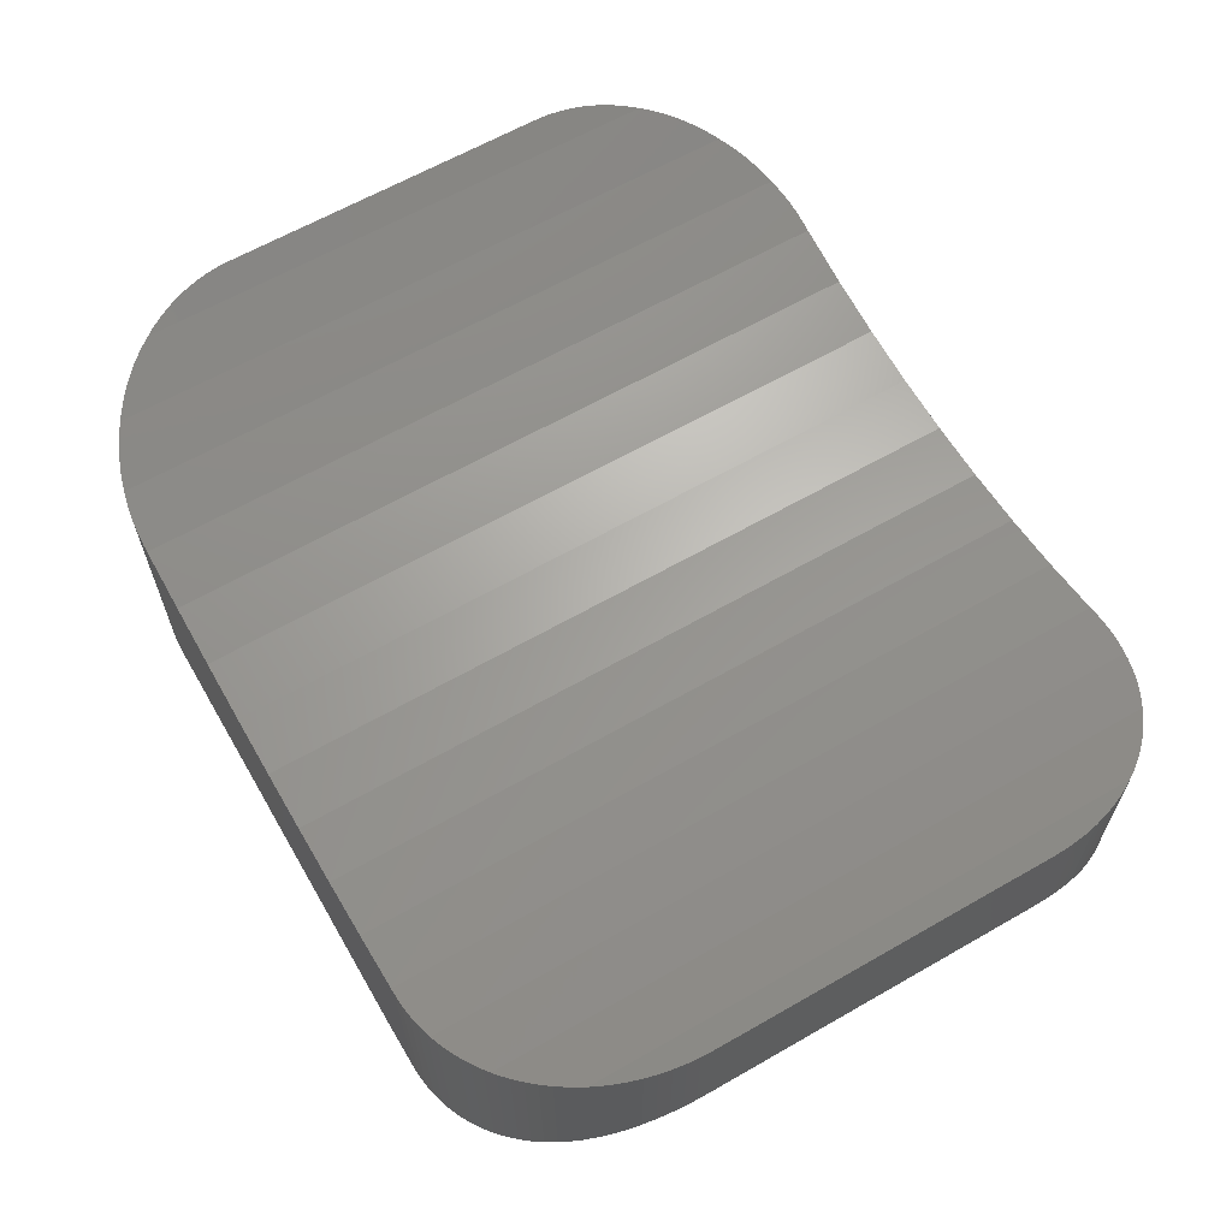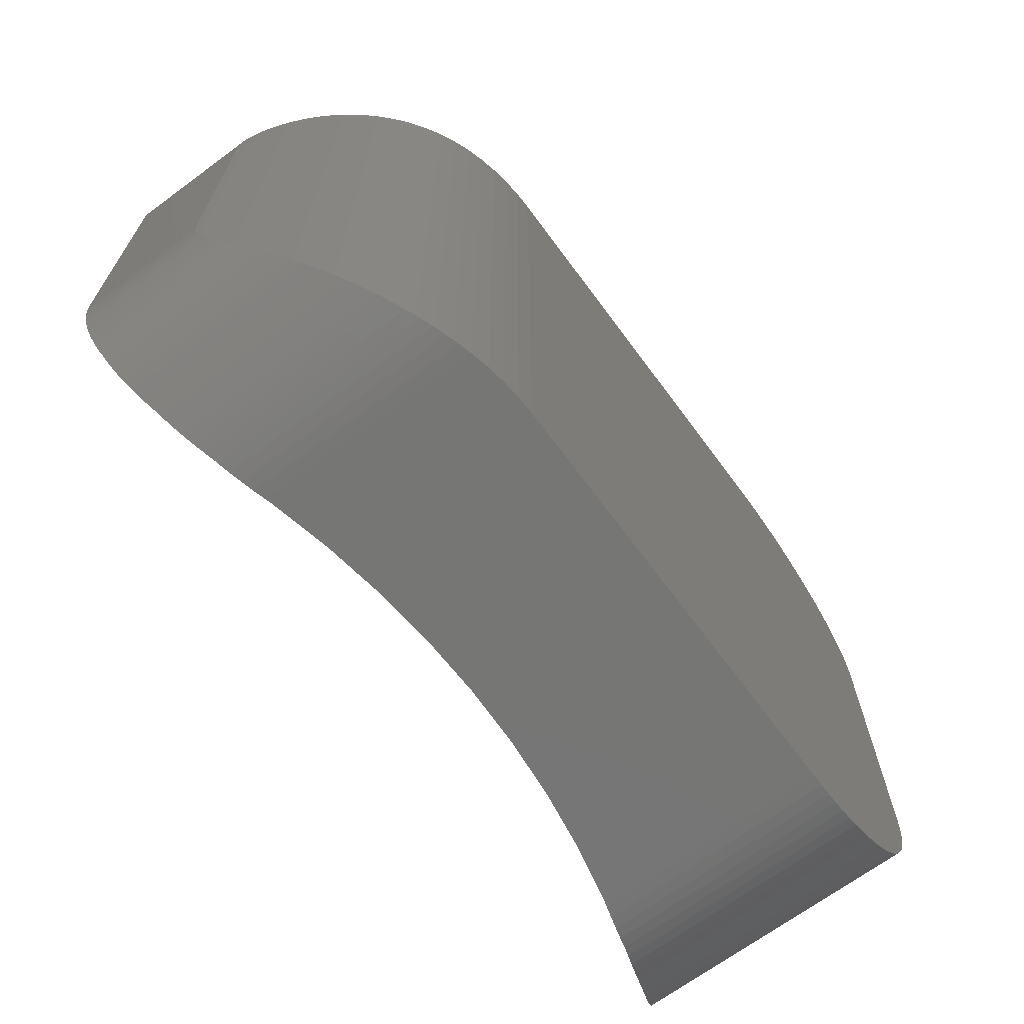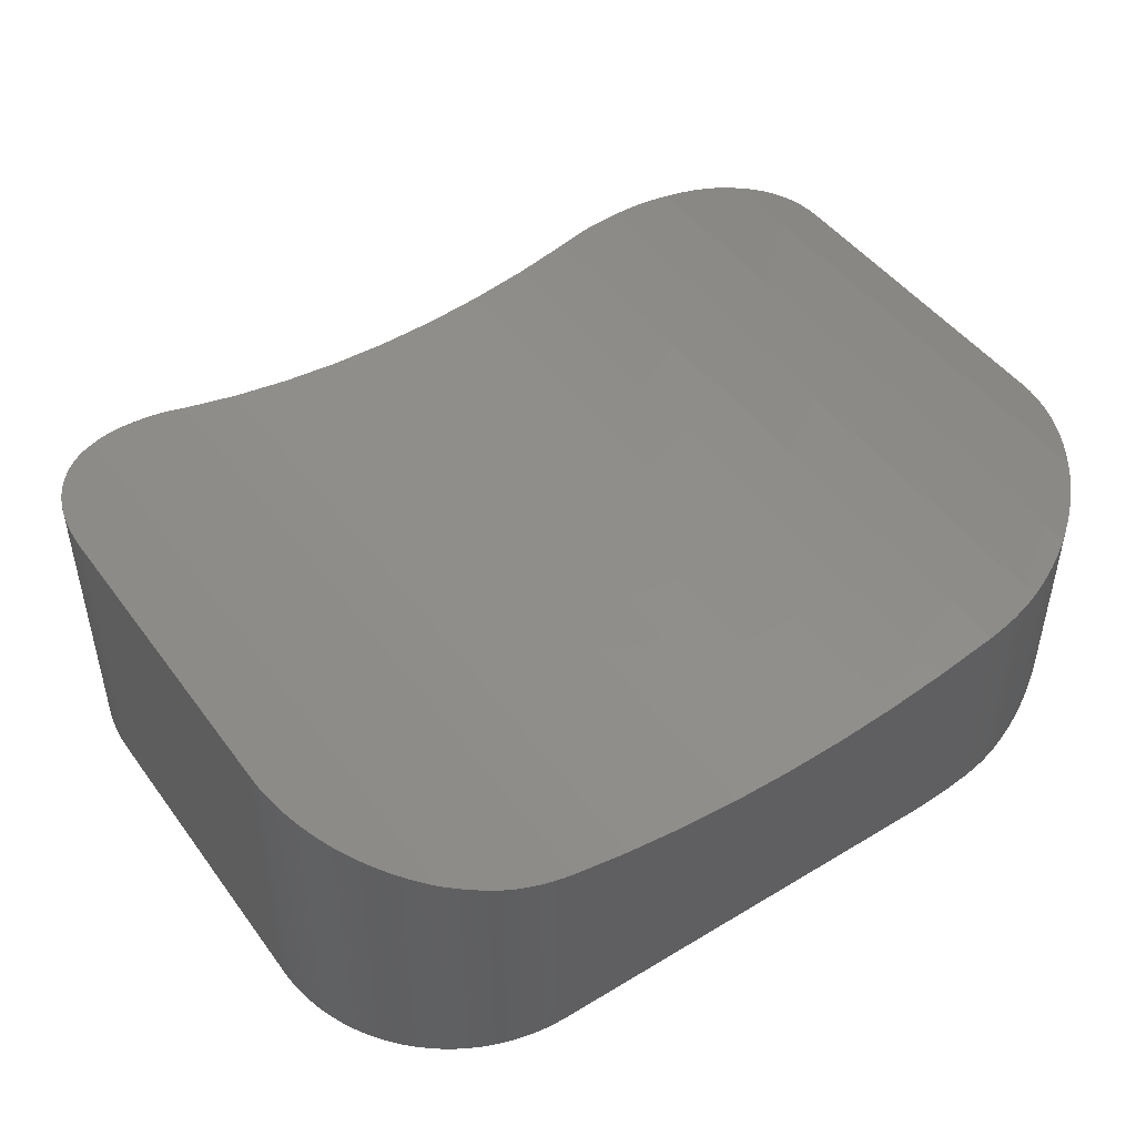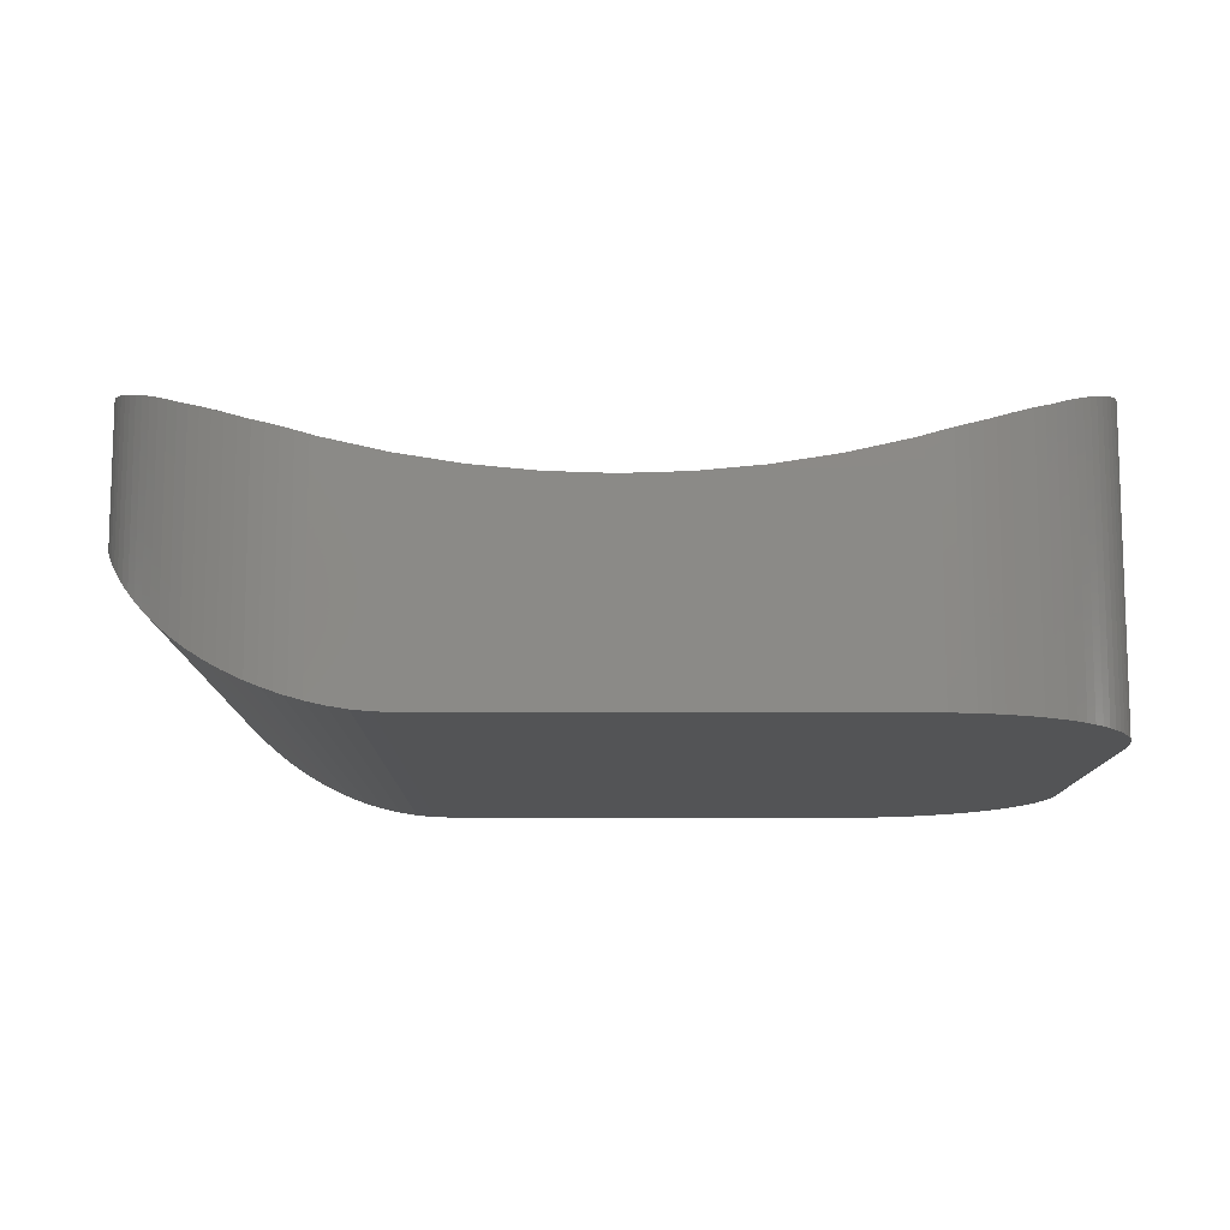
<metadata>
{"format":"stl","ext":"stl","renderer":"f3d","projection":"perspective","resolution":1024,"background":"white","views":[{"elev":63.3,"azim":59.9,"up":"+Z"},{"elev":-68.4,"azim":126.5,"up":"+Y"},{"elev":47.0,"azim":-34.4,"up":"+Z"},{"elev":-11.4,"azim":179.7,"up":"+Z"}]}
</metadata>
<code>
# stl→obj: 282 verts, 560 faces
v 34.07 -35.07 4.67
v 35.63 -34.23 5.729
v 35.14 -34.53 5.391
v 35.63 34.23 5.729
v 34.07 35.07 4.67
v 35.14 34.53 5.391
v 18 -37 1.932e-14
v 19.88 37 0.0592
v 19.88 -37 0.0592
v 18 37 2.887e-15
v 40.91 29.75 10.64
v 39.87 30.9 9.464
v 40.08 30.69 9.702
v 41.12 29.48 10.88
v 41.12 -29.48 10.88
v 39.87 -30.9 9.464
v 40.91 -29.75 10.64
v 40.08 -30.69 9.702
v 43.03 26.64 13.48
v 42.27 27.89 12.37
v 42.39 27.72 12.54
v 43.33 26.04 13.93
v 43.33 -26.04 13.93
v 42.27 -27.89 12.37
v 43.03 -26.64 13.48
v 42.39 -27.72 12.54
v 21.76 37 0.2366
v 21.76 -37 0.2366
v 27.27 -36.91 1.468
v 29.04 -36.68 2.107
v 28.01 -36.84 1.733
v 29.04 36.68 2.107
v 27.27 36.91 1.468
v 28.01 36.84 1.733
v 23.62 -37 0.5314
v 25.46 37 0.9425
v 25.46 -37 0.9425
v 23.62 37 0.5314
v 37.12 -33.27 6.885
v 36.22 -33.89 6.182
v 37.12 33.27 6.885
v 36.22 33.89 6.182
v 38.54 32.16 8.131
v 39.19 31.58 8.785
v 38.54 -32.16 8.131
v 39.19 -31.58 8.785
v 32.86 -35.6 3.953
v 34.02 -35.1 4.635
v 32.45 -35.74 3.711
v 32.45 35.74 3.711
v 32.86 35.6 3.953
v 34.02 35.1 4.635
v 30.77 -36.28 2.855
v 30.47 -36.37 2.726
v 30.77 36.28 2.855
v 29.25 -36.65 2.195
v 30.47 36.37 2.726
v 29.25 36.65 2.195
v 44.87 21.97 16.69
v 44.29 23.82 15.55
v 44.52 23.18 16
v 45.14 20.75 17.23
v 45.14 -20.75 17.23
v 44.29 -23.82 15.55
v 44.87 -21.97 16.69
v 44.52 -23.18 16
v 25.5 -37 0.9539
v 26.76 -36.96 1.319
v 25.5 37 0.9539
v 26.76 36.96 1.319
v 38.25 -32.41 7.877
v 37.26 -33.18 7.002
v 38.25 32.41 7.877
v 37.26 33.18 7.002
v 31.68 -36.02 3.317
v 31.68 36.02 3.317
v 45.34 19.51 17.68
v 45.15 20.75 17.23
v 45.46 18.26 17.96
v 45.5 17 18.05
v 45.5 -17 18.05
v 45.46 -18.26 17.96
v 45.34 -19.51 17.68
v 45.15 -20.75 17.23
v 41.68 28.76 11.61
v 41.68 -28.76 11.61
v 44.1 24.36 15.22
v 43.6 25.52 14.38
v 44.1 -24.36 15.22
v 43.6 -25.52 14.38
v 18 37 0
v 18 -37 0
v 36.81 -33.48 27.02
v 37.26 -33.18 27.21
v 36.22 -33.89 26.81
v 44.87 -21.97 30.69
v 45.15 -20.75 30.83
v -39.19 -31.58 28.05
v -40.08 -30.69 0
v -39.19 -31.58 0
v -40.08 -30.69 28.44
v 45.46 -18.26 30.99
v 45.5 -17 31.01
v 45.46 18.26 30.99
v 45.5 17 31.01
v -28.01 -36.84 0
v -26.76 -36.96 23.69
v -28.01 -36.84 24.05
v -26.76 -36.96 0
v 26.76 -36.96 23.69
v 28.01 -36.84 24.05
v 25.5 -37 23.32
v -45.46 -18.26 30.99
v -45.5 -17 0
v -45.46 -18.26 0
v -45.5 -17 31.01
v -45.46 18.26 0
v -45.34 19.51 30.93
v -45.34 19.51 0
v -45.46 18.26 30.99
v 44.1 -24.36 30.29
v 44.52 -23.18 30.51
v 45.34 -19.51 30.93
v 29.25 -36.65 24.41
v 30.47 -36.37 24.77
v 0 -37 20
v -4.301 -37 20.14
v -25.5 -37 0
v -6.279 -37 20.2
v -12.53 -37 20.79
v -18.74 -37 21.77
v -24.87 -37 23.14
v -25.5 -37 23.32
v 24.87 -37 23.14
v 18.74 -37 21.77
v 12.53 -37 20.79
v 6.279 -37 20.2
v 4.301 -37 20.14
v -29.25 -36.65 0
v -29.25 -36.65 24.41
v -40.91 -29.75 28.8
v -41.68 -28.76 0
v -40.91 -29.75 0
v -41.68 -28.76 29.13
v -45.34 -19.51 30.93
v -45.34 -19.51 0
v -25.5 37 0
v -45.5 17 0
v -26.76 36.96 0
v -30.47 -36.37 0
v -28.01 36.84 0
v -31.68 -36.02 0
v -29.25 36.65 0
v -32.86 -35.6 0
v -30.47 36.37 0
v -34.02 -35.1 0
v -31.68 36.02 0
v -35.14 -34.53 0
v -32.86 35.6 0
v -36.22 -33.89 0
v -34.02 35.1 0
v -37.26 -33.18 0
v -35.14 34.53 0
v -38.25 -32.41 0
v -36.22 33.89 0
v -37.26 33.18 0
v -38.25 32.41 0
v -39.19 31.58 0
v -40.08 30.69 0
v -42.39 -27.72 0
v -40.91 29.75 0
v -43.03 -26.64 0
v -41.68 28.76 0
v -43.6 -25.52 0
v -42.39 27.72 0
v -44.1 -24.36 0
v -43.03 26.64 0
v -44.52 -23.18 0
v -43.6 25.52 0
v -44.87 -21.97 0
v -44.1 24.36 0
v -45.15 -20.75 0
v -44.52 23.18 0
v -44.87 21.97 0
v -45.15 20.75 0
v -40.91 29.75 28.8
v -41.68 28.76 29.13
v 29.25 36.65 24.41
v 30.47 36.37 24.77
v 18.74 37 21.77
v 24.87 37 23.14
v 25.5 37 23.32
v 12.53 37 20.79
v 6.279 37 20.2
v 1.978 37 20.06
v -1.978 37 20.06
v -6.279 37 20.2
v -12.53 37 20.79
v -18.74 37 21.77
v 0 37 20
v -24.87 37 23.14
v -25.5 37 23.32
v 40.91 -29.75 28.8
v 41.68 -28.76 29.13
v -35.14 -34.53 26.42
v -36.22 -33.89 26.81
v -31.68 -36.02 25.17
v -32.86 -35.6 25.6
v -34.02 -35.1 26.02
v -44.1 -24.36 30.29
v -44.52 -23.18 30.51
v -37.26 -33.18 27.21
v -38.25 -32.41 27.64
v -36.81 -33.48 27.02
v -45.15 -20.75 30.83
v -45.5 17 31.01
v -43.6 25.52 30.04
v -44.1 24.36 30.29
v -37.26 33.18 27.21
v -38.25 32.41 27.64
v -36.22 33.89 26.81
v -36.81 33.48 27.02
v 35.14 34.53 26.42
v 36.22 33.89 26.81
v 31.68 36.02 25.17
v 32.86 35.6 25.6
v 38.25 32.41 27.64
v 39.19 31.58 28.05
v 40.08 30.69 28.44
v 44.1 24.36 30.29
v 44.52 23.18 30.51
v 44.87 21.97 30.69
v 26.76 36.96 23.69
v -28.01 36.84 24.05
v -29.25 36.65 24.41
v -30.47 36.37 24.77
v -31.68 36.02 25.17
v -32.86 35.6 25.6
v 43.03 -26.64 29.75
v 43.6 -25.52 30.04
v 42.39 -27.72 29.43
v 40.08 -30.69 28.44
v 38.25 -32.41 27.64
v 39.19 -31.58 28.05
v -30.47 -36.37 24.77
v -30.9 -36.25 24.89
v 34.02 -35.1 26.02
v 35.14 -34.53 26.42
v 31.68 -36.02 25.17
v 32.86 -35.6 25.6
v 30.9 -36.25 24.89
v -43.03 -26.64 29.75
v -43.6 -25.52 30.04
v -42.39 -27.72 29.43
v -44.87 -21.97 30.69
v -45.15 20.75 30.83
v -44.52 23.18 30.51
v -44.87 21.97 30.69
v -42.39 27.72 29.43
v -42.58 27.39 29.52
v -43.03 26.64 29.75
v -40.08 30.69 28.44
v -39.19 31.58 28.05
v -35.14 34.53 26.42
v -34.02 35.1 26.02
v 30.9 36.25 24.89
v 36.81 33.48 27.02
v 37.26 33.18 27.21
v 41.68 28.76 29.13
v 42.39 27.72 29.43
v 40.91 29.75 28.8
v 43.03 26.64 29.75
v 43.6 25.52 30.04
v 45.15 20.75 30.83
v 28.01 36.84 24.05
v -26.76 36.96 23.69
v -30.9 36.25 24.89
v 42.58 -27.39 29.52
v -42.58 -27.39 29.52
v 34.02 35.1 26.02
v 42.58 27.39 29.52
v 45.34 19.51 30.93
f 1 2 3
f 2 1 4
f 5 4 1
f 4 5 6
f 7 8 9
f 8 7 10
f 11 12 13
f 14 12 11
f 15 12 14
f 16 15 17
f 16 17 18
f 15 16 12
f 19 20 21
f 22 20 19
f 23 20 22
f 24 23 25
f 24 25 26
f 23 24 20
f 9 27 28
f 27 9 8
f 29 30 31
f 30 29 32
f 33 32 29
f 32 33 34
f 35 36 37
f 36 35 38
f 2 39 40
f 39 2 41
f 4 41 2
f 41 4 42
f 12 43 44
f 16 43 12
f 45 16 46
f 16 45 43
f 47 1 48
f 1 49 5
f 1 47 49
f 50 5 49
f 51 5 50
f 5 51 52
f 30 53 54
f 53 30 55
f 30 54 56
f 32 55 30
f 55 32 57
f 57 32 58
f 59 60 61
f 62 60 59
f 63 60 62
f 64 63 65
f 64 65 66
f 63 64 60
f 28 38 35
f 38 28 27
f 67 29 68
f 29 37 33
f 29 67 37
f 36 33 37
f 69 33 36
f 33 69 70
f 39 45 71
f 45 39 43
f 39 71 72
f 41 43 39
f 43 41 73
f 73 41 74
f 53 49 75
f 49 53 50
f 55 50 53
f 50 55 76
f 77 62 78
f 79 62 77
f 80 62 79
f 81 62 80
f 63 81 82
f 63 82 83
f 63 83 84
f 81 63 62
f 20 14 85
f 24 14 20
f 15 24 86
f 24 15 14
f 87 22 88
f 60 22 87
f 64 22 60
f 23 64 89
f 23 89 90
f 64 23 22
f 7 91 10
f 91 7 92
f 93 72 94
f 95 72 93
f 40 72 95
f 72 40 39
f 96 84 97
f 84 96 63
f 63 96 65
f 98 99 100
f 99 98 101
f 102 81 103
f 81 102 82
f 80 104 105
f 104 80 79
f 103 80 105
f 80 103 81
f 106 107 108
f 107 106 109
f 110 31 111
f 110 29 31
f 29 110 68
f 112 68 110
f 68 112 67
f 113 114 115
f 114 113 116
f 117 118 119
f 118 117 120
f 121 66 122
f 66 121 64
f 64 121 89
f 123 82 102
f 82 123 83
f 124 54 125
f 54 124 56
f 92 126 127
f 128 127 129
f 128 129 130
f 128 130 131
f 128 131 132
f 128 132 133
f 126 7 9
f 126 35 67
f 67 35 37
f 126 28 35
f 126 9 28
f 127 128 92
f 126 92 7
f 134 67 112
f 135 67 134
f 136 67 135
f 137 67 136
f 138 67 137
f 67 138 126
f 139 108 140
f 108 139 106
f 141 142 143
f 142 141 144
f 145 115 146
f 115 145 113
f 128 91 92
f 128 147 91
f 114 128 109
f 128 114 147
f 114 109 106
f 148 147 114
f 114 106 139
f 147 148 149
f 114 139 150
f 149 148 151
f 114 150 152
f 151 148 153
f 114 152 154
f 153 148 155
f 114 154 156
f 155 148 157
f 114 156 158
f 157 148 159
f 114 158 160
f 159 148 161
f 114 160 162
f 161 148 163
f 114 162 164
f 163 148 165
f 114 164 100
f 165 148 166
f 114 100 99
f 166 148 167
f 114 99 143
f 167 148 168
f 114 143 142
f 168 148 169
f 114 142 170
f 169 148 171
f 114 170 172
f 171 148 173
f 114 172 174
f 173 148 175
f 114 174 176
f 175 148 177
f 114 176 178
f 177 148 179
f 114 178 180
f 179 148 181
f 114 180 182
f 181 148 183
f 114 182 146
f 183 148 184
f 114 146 115
f 184 148 185
f 185 148 119
f 119 148 117
f 173 186 171
f 186 173 187
f 57 188 189
f 188 57 58
f 10 190 8
f 8 190 27
f 27 190 38
f 38 190 69
f 191 69 190
f 69 191 192
f 190 10 193
f 193 10 194
f 194 10 195
f 147 196 91
f 197 147 198
f 198 147 199
f 38 69 36
f 195 10 200
f 200 10 196
f 91 196 10
f 199 147 201
f 196 147 197
f 201 147 202
f 97 83 123
f 83 97 84
f 203 86 204
f 86 203 15
f 15 203 17
f 160 205 206
f 205 160 158
f 154 207 208
f 207 154 152
f 156 208 209
f 208 156 154
f 158 209 205
f 209 158 156
f 111 56 124
f 111 30 56
f 30 111 31
f 109 133 107
f 133 109 128
f 210 178 176
f 178 210 211
f 164 212 213
f 212 164 162
f 162 214 212
f 162 206 214
f 206 162 160
f 215 146 182
f 146 215 145
f 114 216 148
f 216 114 116
f 148 120 117
f 120 148 216
f 181 217 179
f 217 181 218
f 167 219 166
f 219 167 220
f 166 221 165
f 221 166 222
f 222 166 219
f 42 223 224
f 4 223 42
f 223 4 6
f 51 225 226
f 50 225 51
f 225 50 76
f 44 227 228
f 73 44 43
f 44 73 227
f 13 44 228
f 13 228 229
f 44 13 12
f 230 60 87
f 61 230 231
f 230 61 60
f 59 231 232
f 231 59 61
f 70 192 233
f 192 70 69
f 153 234 151
f 234 153 235
f 155 235 153
f 235 155 236
f 159 237 157
f 237 159 238
f 122 65 96
f 65 122 66
f 239 90 240
f 90 239 23
f 23 239 25
f 204 26 241
f 26 204 24
f 24 204 86
f 240 89 121
f 89 240 90
f 242 17 203
f 17 242 18
f 243 46 244
f 71 46 243
f 46 71 45
f 150 140 245
f 140 150 139
f 152 246 207
f 152 245 246
f 245 152 150
f 94 71 243
f 71 94 72
f 247 3 248
f 247 1 3
f 1 247 48
f 248 40 95
f 248 2 40
f 2 248 3
f 249 47 250
f 249 49 47
f 49 249 75
f 251 75 249
f 125 75 251
f 125 53 75
f 53 125 54
f 252 174 172
f 174 252 253
f 144 170 142
f 170 144 254
f 100 213 98
f 213 100 164
f 255 182 180
f 182 255 215
f 119 256 185
f 256 119 118
f 184 257 183
f 257 184 258
f 183 218 181
f 218 183 257
f 177 259 175
f 259 177 260
f 260 177 261
f 175 187 173
f 187 175 259
f 179 261 177
f 261 179 217
f 171 262 169
f 262 171 186
f 169 263 168
f 263 169 262
f 168 220 167
f 220 168 263
f 165 264 163
f 264 165 221
f 163 265 161
f 265 163 264
f 161 238 159
f 238 161 265
f 76 266 225
f 76 189 266
f 55 189 76
f 189 55 57
f 74 267 268
f 74 224 267
f 42 74 41
f 74 42 224
f 73 268 227
f 268 73 74
f 269 20 85
f 21 269 270
f 269 21 20
f 11 229 271
f 229 11 13
f 272 22 19
f 88 272 273
f 272 88 22
f 87 273 230
f 273 87 88
f 232 62 59
f 78 232 274
f 232 78 62
f 34 233 275
f 33 233 34
f 233 33 70
f 58 275 188
f 32 275 58
f 275 32 34
f 151 276 149
f 276 151 234
f 149 202 147
f 202 149 276
f 157 236 155
f 236 157 277
f 277 157 237
f 278 25 239
f 241 25 278
f 25 241 26
f 244 18 242
f 46 18 244
f 18 46 16
f 250 48 247
f 48 250 47
f 211 180 178
f 180 211 255
f 253 176 174
f 176 253 210
f 101 143 99
f 143 101 141
f 172 279 252
f 254 172 170
f 172 254 279
f 185 258 184
f 258 185 256
f 52 226 280
f 226 52 51
f 19 270 281
f 19 281 272
f 270 19 21
f 271 14 11
f 85 271 269
f 271 85 14
f 77 274 282
f 274 77 78
f 6 280 223
f 5 280 6
f 280 5 52
f 79 282 104
f 282 79 77
f 190 134 191
f 134 190 135
f 269 281 270
f 281 267 278
f 281 269 267
f 93 278 267
f 267 269 271
f 204 278 93
f 267 271 229
f 278 204 241
f 267 229 228
f 204 93 203
f 267 228 227
f 203 93 242
f 267 227 268
f 242 93 244
f 244 93 243
f 243 93 94
f 222 277 237
f 277 222 246
f 222 237 238
f 214 246 222
f 222 238 265
f 246 214 207
f 222 265 264
f 207 214 208
f 222 264 221
f 208 214 209
f 209 214 205
f 205 214 206
f 277 201 202
f 201 277 132
f 277 202 276
f 246 132 277
f 277 276 234
f 132 246 133
f 277 234 235
f 133 246 107
f 277 235 236
f 107 246 108
f 108 246 140
f 140 246 245
f 194 136 193
f 136 194 137
f 281 105 104
f 105 281 103
f 281 104 282
f 278 103 281
f 281 282 274
f 103 278 102
f 281 274 232
f 102 278 123
f 281 232 231
f 123 278 97
f 281 231 230
f 97 278 96
f 281 230 273
f 96 278 122
f 281 273 272
f 122 278 121
f 121 278 240
f 240 278 239
f 197 127 196
f 127 197 129
f 193 135 190
f 135 193 136
f 188 266 189
f 266 191 251
f 266 188 192
f 134 251 191
f 192 188 275
f 112 251 134
f 192 275 233
f 266 192 191
f 124 251 112
f 111 112 110
f 251 124 125
f 124 112 111
f 223 267 224
f 267 266 93
f 267 223 266
f 251 93 266
f 266 223 280
f 248 93 251
f 266 280 226
f 93 248 95
f 266 226 225
f 248 251 247
f 247 251 250
f 250 251 249
f 126 195 200
f 195 126 138
f 199 130 198
f 130 199 131
f 198 129 197
f 129 198 130
f 201 131 199
f 131 201 132
f 194 138 137
f 138 194 195
f 216 260 261
f 260 216 279
f 216 261 217
f 116 279 216
f 216 217 218
f 279 116 252
f 216 218 257
f 252 116 253
f 216 257 258
f 253 116 210
f 216 258 256
f 210 116 211
f 216 256 118
f 211 116 255
f 216 118 120
f 255 116 215
f 215 116 145
f 145 116 113
f 196 126 200
f 126 196 127
f 220 222 219
f 222 260 214
f 222 220 260
f 279 214 260
f 260 220 263
f 213 214 279
f 260 263 262
f 214 213 212
f 260 262 186
f 213 279 98
f 260 186 187
f 98 279 101
f 260 187 259
f 101 279 141
f 141 279 144
f 144 279 254

</code>
